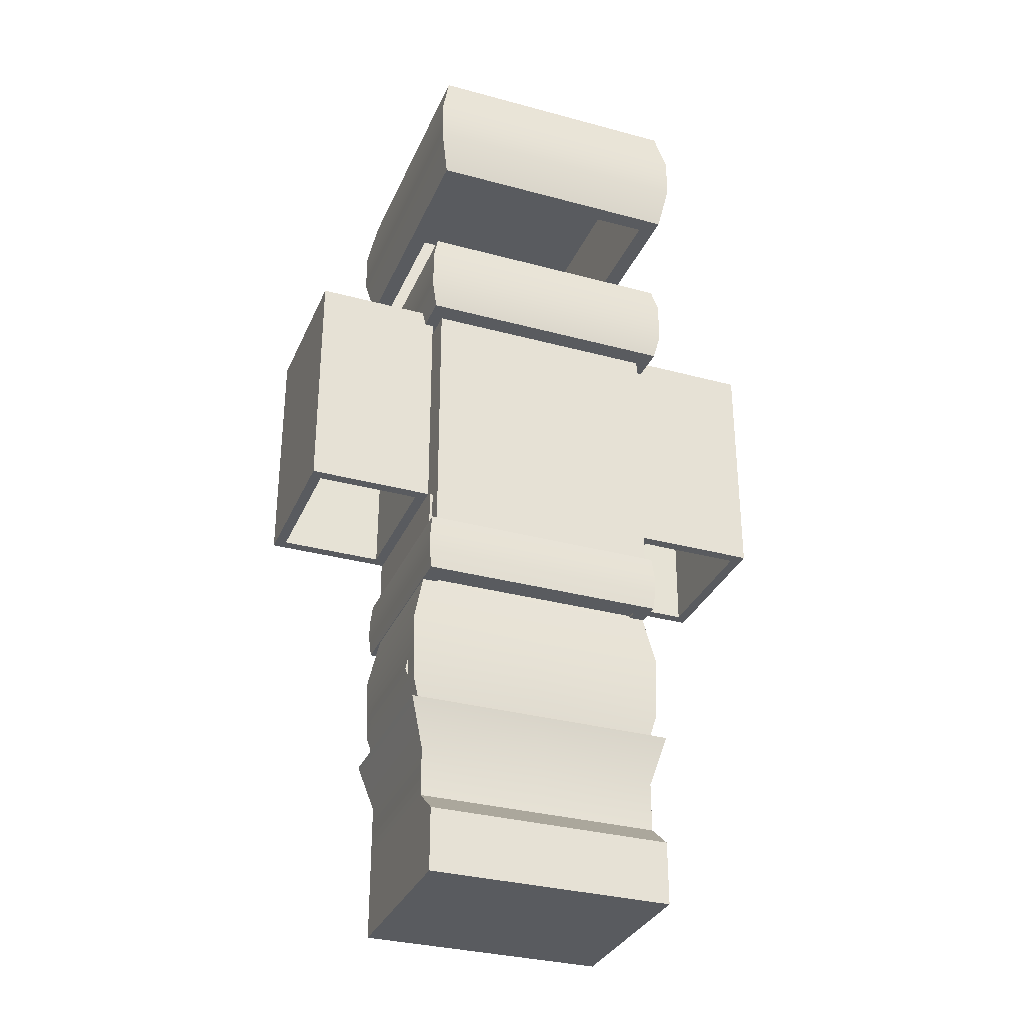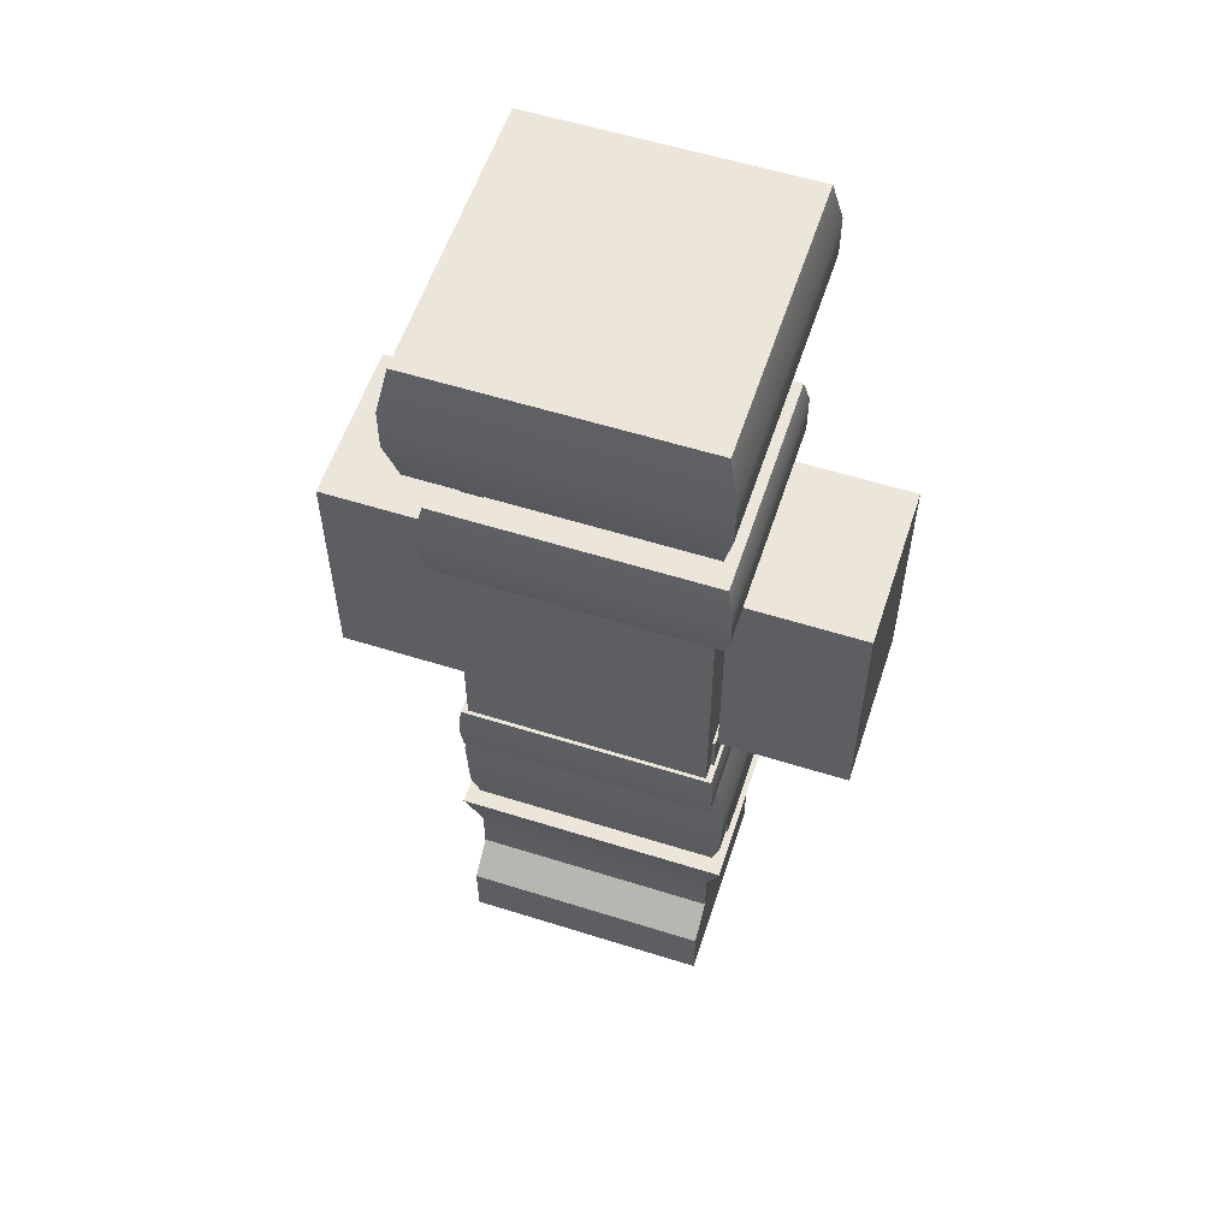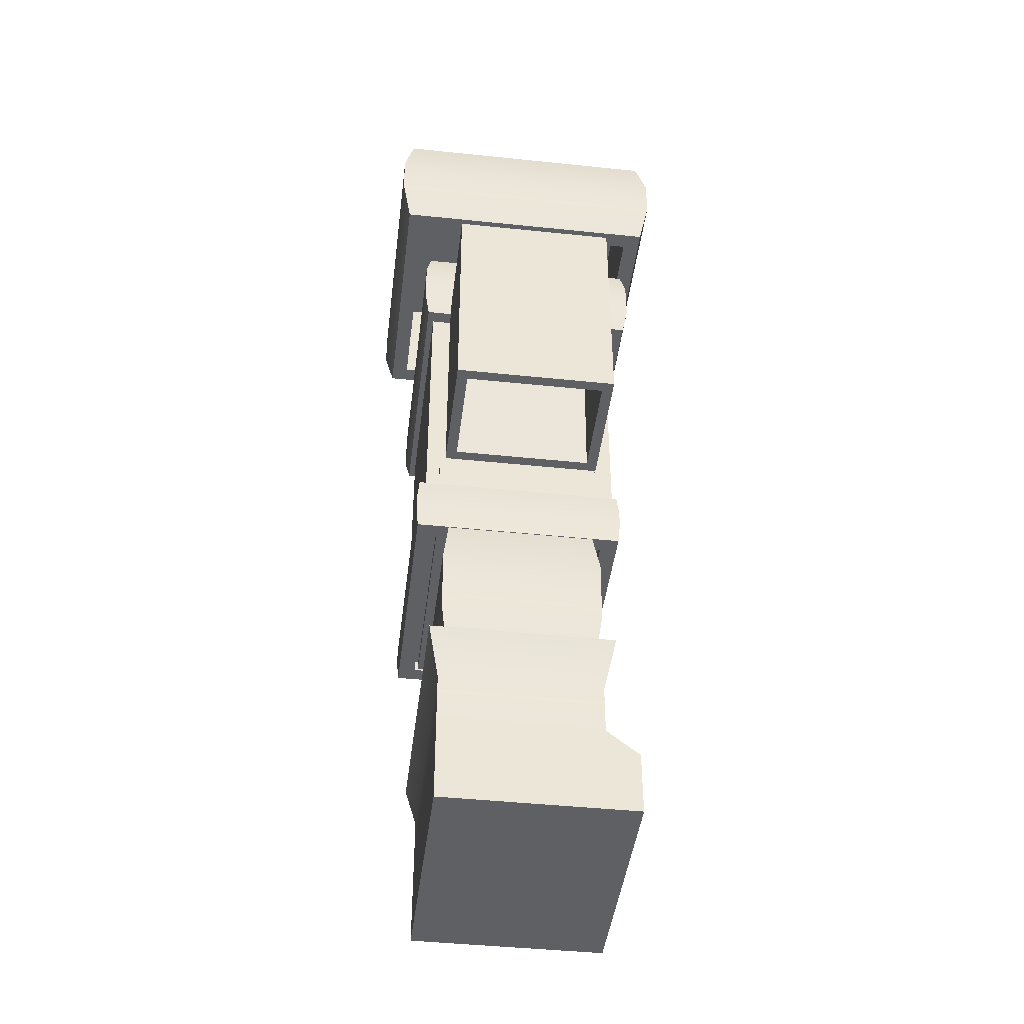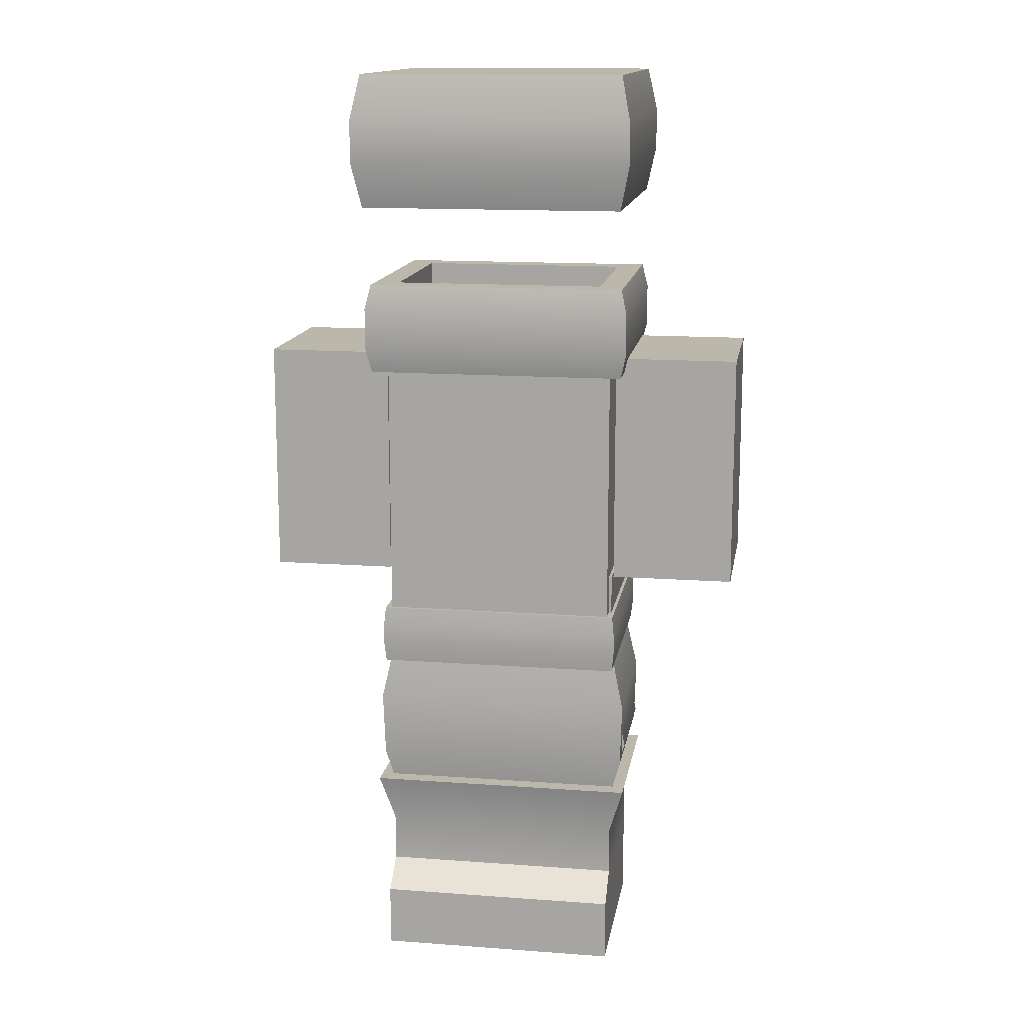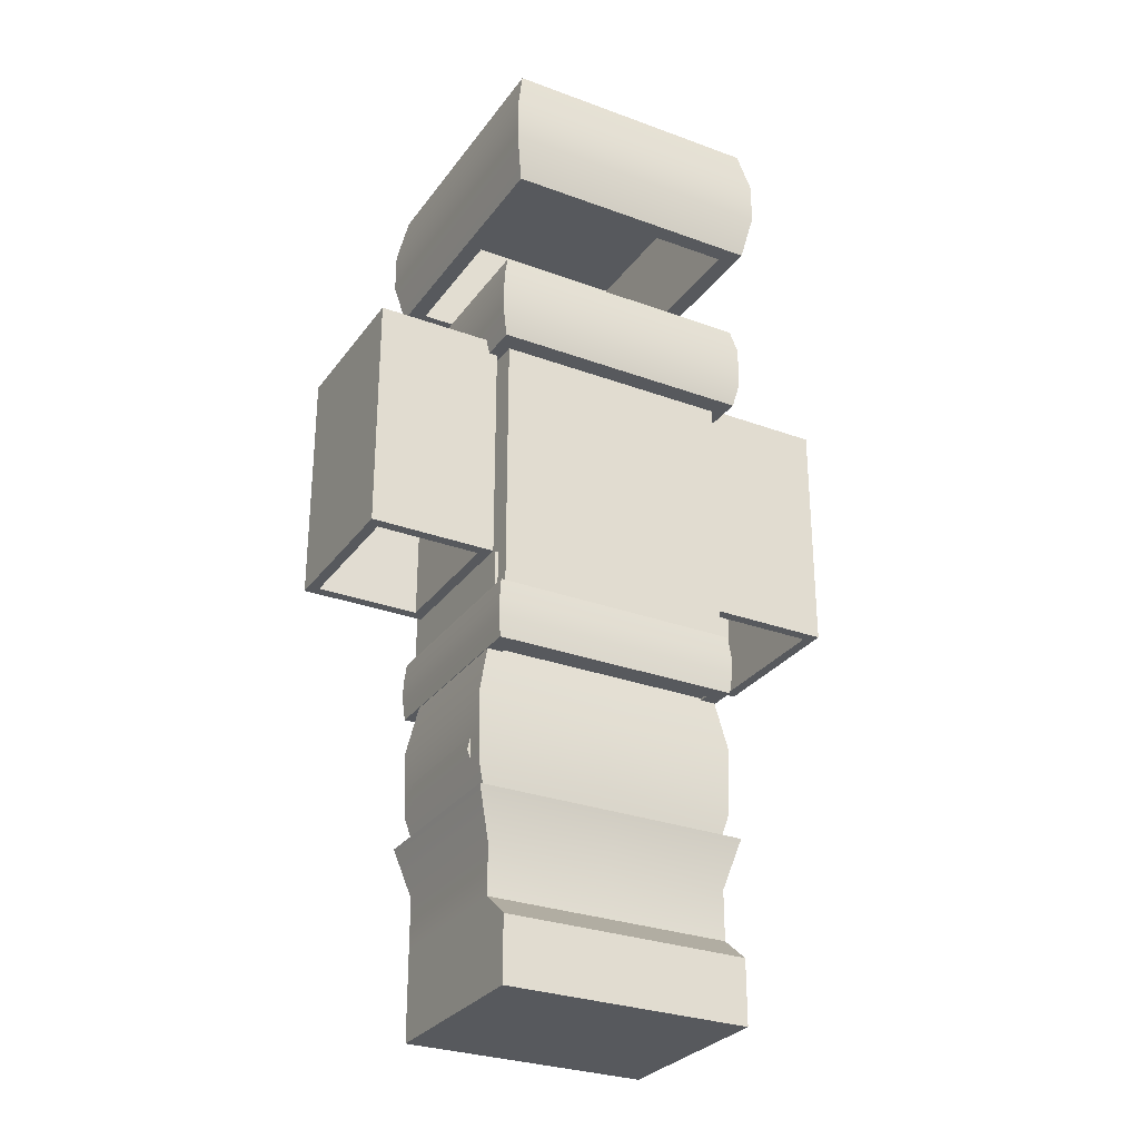
<metadata>
{"format":"obj","ext":"obj","renderer":"f3d","projection":"perspective","resolution":1024,"background":"white","views":[{"elev":-32.2,"azim":159.2,"up":"+Y"},{"elev":57.5,"azim":-161.9,"up":"+Y"},{"elev":-43.9,"azim":83.0,"up":"+Y"},{"elev":14.2,"azim":-170.8,"up":"+Y"},{"elev":-29.0,"azim":151.2,"up":"+Y"}]}
</metadata>
<code>
o LeftArm
v -0.6031 1.027 -0.1795
v -0.6031 1.605 0.2077
v -0.6031 1.027 0.2077
v -0.2985 1.027 -0.1795
v -0.6031 1.605 -0.1795
v -0.2985 1.027 0.2077
v -0.2985 1.605 -0.1795
v -0.2985 1.605 0.2077
v -0.5818 1.584 0.1864
v -0.577 1.027 -0.1533
v -0.577 1.027 0.1816
v -0.5818 1.584 -0.1581
v -0.3246 1.027 -0.1533
v -0.3198 1.584 -0.1581
v -0.3246 1.027 0.1816
v -0.3198 1.584 0.1864
f 1 3 2
f 4 1 5
f 6 4 7
f 3 6 8
f 8 7 5
f 9 11 10
f 12 10 13
f 14 13 15
f 16 15 11
f 12 14 16
f 11 3 1
f 10 1 4
f 13 4 6
f 15 6 3
f 1 2 5
f 4 5 7
f 6 7 8
f 3 8 2
f 8 5 2
f 9 10 12
f 12 13 14
f 14 15 16
f 16 11 9
f 12 16 9
f 11 1 10
f 10 4 13
f 13 6 15
f 15 3 11
o LeftLeg
v 0.01644 0.8311 0.1887
v -0.2898 0.3899 0.1887
v -0.2898 0.8311 0.1887
v 0.01644 0.8311 -0.1589
v 0.01644 0.3899 0.1887
v -0.2898 0.8311 -0.1589
v 0.01644 0.3899 -0.1589
v -0.2898 0.3899 -0.1589
v -0.2675 0.3899 0.164
v -0.005866 0.8311 0.164
v -0.2675 0.8311 0.164
v -0.005866 0.3899 0.164
v -0.005866 0.8311 -0.1342
v -0.005866 0.3899 -0.1342
v -0.2675 0.8311 -0.1342
v -0.2675 0.3899 -0.1342
v -0.005866 0.5397 -0.1342
v -0.3302 0.5397 -0.1342
v -0.3302 0.5397 0.164
v -0.005866 0.5397 0.164
v -0.3215 0.5026 -0.1759
v -0.3265 0.6607 -0.1786
v 0.01644 0.6607 -0.1786
v 0.01644 0.5026 -0.1759
v 0.01644 0.6607 0.2084
v 0.01644 0.5026 0.2057
v -0.3265 0.6607 0.2084
v -0.3215 0.5026 0.2057
f 22 39 38
f 19 41 17
f 17 39 20
f 33 31 34
f 42 23 40
f 35 31 27
f 26 33 36
f 18 24 32
f 22 19 27
f 18 25 28
f 19 17 26
f 23 21 28
f 17 20 29
f 24 23 30
f 22 31 29
f 25 36 28
f 42 18 21
f 37 18 44
f 18 32 25
f 22 27 31
f 18 28 21
f 19 26 27
f 23 28 30
f 17 29 26
f 24 30 32
f 22 29 20
f 38 19 22
f 27 36 35
f 28 33 30
f 25 34 35
f 33 32 30
f 39 37 38
f 41 40 39
f 41 44 42
f 38 44 43
f 40 24 37
f 22 20 39
f 19 43 41
f 17 41 39
f 33 29 31
f 42 21 23
f 35 34 31
f 26 29 33
f 25 35 36
f 42 44 18
f 37 24 18
f 38 43 19
f 27 26 36
f 28 36 33
f 25 32 34
f 33 34 32
f 39 40 37
f 41 42 40
f 41 43 44
f 38 37 44
f 40 23 24
o LeftBoot
v 0.01764 0.4329 0.2349
v 0.01764 0.1918 -0.179
v 0.01764 0.1918 0.2087
v 0.01764 0.4329 -0.2061
v -0.2967 0.1918 -0.179
v -0.3326 0.4329 -0.2061
v -0.2967 0.1918 0.2087
v -0.3326 0.4329 0.2349
v -0.2967 -0.02408 -0.179
v 0.01764 -0.02408 0.2087
v 0.01764 -0.02408 -0.179
v -0.2967 -0.02408 0.2087
v 0.01764 0.1299 -0.2568
v 0.01764 -0.02408 -0.2568
v -0.2967 -0.02408 -0.2568
v -0.2967 0.1299 -0.2568
v -0.02266 0.1737 0.1684
v -0.02266 0.4329 -0.1386
v -0.02266 0.4329 0.1684
v -0.2563 0.1737 0.1684
v -0.2563 0.4329 -0.1386
v -0.2451 0.1565 -0.1618
v -0.2563 0.4329 0.1684
v -0.03392 0.1565 -0.1618
v -0.2967 0.3124 -0.179
v -0.2967 0.3124 0.2087
v 0.01764 0.3124 0.2087
v 0.01764 0.3124 -0.179
f 48 69 50
f 51 71 70
f 47 72 71
f 49 70 69
f 53 55 54
f 51 56 54
f 49 53 56
f 55 58 57
f 47 54 55
f 57 58 59
f 53 49 60
f 55 53 59
f 49 46 57
f 61 63 62
f 64 66 65
f 61 64 67
f 45 48 62
f 48 50 65
f 50 52 67
f 52 45 63
f 69 52 50
f 45 72 48
f 70 45 52
f 53 54 56
f 51 54 47
f 49 56 51
f 55 57 46
f 47 55 46
f 57 59 60
f 53 60 59
f 55 59 58
f 49 57 60
f 61 62 68
f 64 65 67
f 61 67 63
f 45 62 63
f 48 65 62
f 50 67 65
f 52 63 67
f 46 69 72
f 48 72 69
f 51 47 71
f 47 46 72
f 49 51 70
f 69 70 52
f 45 71 72
f 70 71 45
f 46 49 69
o Helmet
v -0.3208 1.992 0.3368
v -0.3208 2.314 0.3368
v -0.3208 1.992 -0.3368
v -0.3208 2.314 -0.3368
v 0.3208 1.992 0.3368
v 0.3208 2.314 0.3368
v 0.3208 1.992 -0.3368
v 0.3208 2.314 -0.3368
v -0.2791 1.992 0.2951
v -0.2868 2.28 0.3028
v -0.2791 1.992 -0.2951
v -0.2868 2.28 -0.3028
v 0.2791 1.992 0.2951
v 0.2868 2.28 0.3028
v 0.2791 1.992 -0.2951
v 0.2868 2.28 -0.3028
v -0.3192 1.569 0.2691
v -0.3192 1.791 0.2691
v -0.3192 1.569 -0.2691
v -0.3192 1.791 -0.2691
v 0.3192 1.569 0.2691
v 0.3192 1.791 0.2691
v 0.3192 1.569 -0.2691
v 0.3192 1.791 -0.2691
v -0.258 1.569 0.2076
v -0.258 1.791 0.2076
v -0.258 1.569 -0.2076
v -0.258 1.791 -0.2076
v 0.258 1.569 0.2076
v 0.258 1.791 0.2076
v 0.258 1.569 -0.2076
v 0.258 1.791 -0.2076
v -0.3431 2.205 0.3602
v -0.3431 2.101 0.3602
v -0.3431 2.101 -0.3602
v -0.3431 2.205 -0.3602
v 0.3431 2.101 -0.3602
v 0.3431 2.205 -0.3602
v 0.3431 2.101 0.3602
v 0.3431 2.205 0.3602
v -0.333 1.732 0.2807
v -0.333 1.628 0.2807
v -0.333 1.628 -0.2807
v -0.333 1.732 -0.2807
v 0.333 1.628 -0.2807
v 0.333 1.732 -0.2807
v 0.333 1.628 0.2807
v 0.333 1.732 0.2807
f 111 73 77
f 109 77 79
f 94 113 120
f 106 75 73
f 76 78 80
f 83 82 81
f 87 84 83
f 85 88 87
f 81 86 85
f 86 84 88
f 75 81 73
f 79 83 75
f 77 87 79
f 73 85 77
f 107 79 75
f 80 112 110
f 76 110 108
f 74 108 105
f 119 89 93
f 117 93 95
f 114 91 89
f 99 98 97
f 103 100 99
f 101 104 103
f 97 102 101
f 91 97 89
f 90 100 92
f 95 99 91
f 92 104 96
f 93 103 95
f 96 102 94
f 89 101 93
f 94 98 90
f 115 95 91
f 96 120 118
f 92 118 116
f 90 116 113
f 112 106 111
f 112 109 110
f 110 107 108
f 108 106 105
f 113 119 120
f 120 117 118
f 118 115 116
f 116 114 113
f 78 105 112
f 111 106 73
f 109 111 77
f 94 90 113
f 106 107 75
f 76 74 78
f 83 84 82
f 87 88 84
f 85 86 88
f 81 82 86
f 86 82 84
f 75 83 81
f 79 87 83
f 77 85 87
f 73 81 85
f 107 109 79
f 80 78 112
f 76 80 110
f 74 76 108
f 119 114 89
f 117 119 93
f 114 115 91
f 99 100 98
f 103 104 100
f 101 102 104
f 97 98 102
f 91 99 97
f 90 98 100
f 95 103 99
f 92 100 104
f 93 101 103
f 96 104 102
f 89 97 101
f 94 102 98
f 115 117 95
f 96 94 120
f 92 96 118
f 90 92 116
f 112 105 106
f 112 111 109
f 110 109 107
f 108 107 106
f 113 114 119
f 120 119 117
f 118 117 115
f 116 115 114
f 78 74 105
o Chest
v -0.2871 0.8105 0.2543
v -0.2871 1.624 0.2543
v -0.2871 0.8105 -0.2212
v -0.2871 1.624 -0.2212
v 0.2871 0.8105 0.2543
v 0.2871 1.624 0.2543
v 0.2871 0.8105 -0.2212
v 0.2871 1.624 -0.2212
v -0.302 0.7828 0.2713
v -0.302 0.9288 0.2713
v -0.302 0.7828 -0.2299
v -0.302 0.9288 -0.2299
v 0.302 0.7828 0.2713
v 0.302 0.9288 0.2713
v 0.302 0.7828 -0.2299
v 0.302 0.9288 -0.2299
v -0.2636 0.7828 0.2306
v -0.2636 0.9288 0.2306
v -0.2636 0.7828 -0.1892
v -0.2636 0.9288 -0.1892
v 0.2636 0.7828 0.2306
v 0.2636 0.9288 0.2306
v 0.2636 0.7828 -0.1892
v 0.2636 0.9288 -0.1892
v -0.3074 0.8773 0.2758
v -0.3074 0.8343 0.2758
v -0.3074 0.8343 -0.2344
v -0.3074 0.8773 -0.2344
v 0.3074 0.8343 -0.2344
v 0.3074 0.8773 -0.2344
v 0.3074 0.8343 0.2758
v 0.3074 0.8773 0.2758
f 122 123 121
f 124 127 123
f 128 125 127
f 127 121 123
f 124 126 128
f 126 121 125
f 151 129 133
f 149 133 135
f 146 131 129
f 139 138 137
f 143 140 139
f 141 144 143
f 137 142 141
f 131 137 129
f 130 140 132
f 131 143 139
f 136 140 144
f 133 143 135
f 136 142 134
f 133 137 141
f 130 142 138
f 147 135 131
f 136 152 150
f 132 150 148
f 130 148 145
f 145 151 152
f 152 149 150
f 150 147 148
f 148 146 145
f 134 145 152
f 122 124 123
f 124 128 127
f 128 126 125
f 127 125 121
f 124 122 126
f 126 122 121
f 151 146 129
f 149 151 133
f 146 147 131
f 139 140 138
f 143 144 140
f 141 142 144
f 137 138 142
f 131 139 137
f 130 138 140
f 131 135 143
f 136 132 140
f 133 141 143
f 136 144 142
f 133 129 137
f 130 134 142
f 147 149 135
f 136 134 152
f 132 136 150
f 130 132 148
f 145 146 151
f 152 151 149
f 150 149 147
f 148 147 146
f 134 130 145
o RightArm
v 0.6031 1.027 -0.1795
v 0.6031 1.605 0.2077
v 0.6031 1.027 0.2077
v 0.2985 1.027 -0.1795
v 0.6031 1.605 -0.1795
v 0.2985 1.027 0.2077
v 0.2985 1.605 -0.1795
v 0.2985 1.605 0.2077
v 0.5818 1.584 0.1864
v 0.577 1.027 -0.1533
v 0.577 1.027 0.1816
v 0.5818 1.584 -0.1581
v 0.3246 1.027 -0.1533
v 0.3198 1.584 -0.1581
v 0.3246 1.027 0.1816
v 0.3198 1.584 0.1864
f 153 154 155
f 156 157 153
f 158 159 156
f 155 160 158
f 160 157 159
f 161 162 163
f 164 165 162
f 166 167 165
f 168 163 167
f 164 168 166
f 163 153 155
f 162 156 153
f 165 158 156
f 167 155 158
f 153 157 154
f 156 159 157
f 158 160 159
f 155 154 160
f 160 154 157
f 161 164 162
f 164 166 165
f 166 168 167
f 168 161 163
f 164 161 168
f 163 162 153
f 162 165 156
f 165 167 158
f 167 163 155
o PantsBody
v -0.2942 1.026 0.2215
v -0.2942 0.7881 -0.1825
v -0.2942 0.7881 0.2215
v -0.2942 1.026 -0.1825
v 0.2942 0.7881 -0.1825
v 0.2942 1.026 -0.1825
v 0.2942 0.7881 0.2215
v 0.2942 1.026 0.2215
v 0.2588 1.026 -0.1581
v 0.2588 1.026 0.1972
v -0.2588 1.026 -0.1581
v -0.2588 1.026 0.1972
v 0.2588 0.8683 0.1972
v -0.2588 0.8683 -0.1581
v -0.2588 0.8683 0.1972
v 0.2588 0.8683 -0.1581
f 169 170 171
f 172 173 170
f 174 175 173
f 176 171 175
f 173 171 170
f 172 177 174
f 174 178 176
f 169 179 172
f 176 180 169
f 177 181 178
f 180 182 179
f 178 183 180
f 179 184 177
f 169 172 170
f 172 174 173
f 174 176 175
f 176 169 171
f 173 175 171
f 172 179 177
f 174 177 178
f 169 180 179
f 176 178 180
f 177 184 181
f 180 183 182
f 178 181 183
f 179 182 184
o RightLeg
v -0.01644 0.8311 0.1887
v 0.2898 0.3899 0.1887
v 0.2898 0.8311 0.1887
v -0.01644 0.8311 -0.1589
v -0.01644 0.3899 0.1887
v 0.2898 0.8311 -0.1589
v -0.01644 0.3899 -0.1589
v 0.2898 0.3899 -0.1589
v 0.2675 0.3899 0.164
v 0.005866 0.8311 0.164
v 0.2675 0.8311 0.164
v 0.005866 0.3899 0.164
v 0.005866 0.8311 -0.1342
v 0.005866 0.3899 -0.1342
v 0.2675 0.8311 -0.1342
v 0.2675 0.3899 -0.1342
v 0.005866 0.5397 -0.1342
v 0.3302 0.5397 -0.1342
v 0.3302 0.5397 0.164
v 0.005866 0.5397 0.164
v 0.3262 0.662 -0.1785
v 0.3211 0.5012 -0.1757
v -0.01644 0.5012 -0.1757
v -0.01644 0.662 -0.1785
v -0.01644 0.5012 0.2055
v -0.01644 0.662 0.2083
v 0.3211 0.5012 0.2055
v 0.3262 0.662 0.2083
f 191 209 207
f 210 187 185
f 208 185 188
f 201 199 197
f 206 186 192
f 195 202 203
f 201 194 204
f 186 200 192
f 190 195 187
f 186 196 193
f 187 194 185
f 191 196 189
f 185 197 188
f 192 198 191
f 190 197 199
f 193 204 203
f 209 186 211
f 190 208 188
f 186 193 200
f 190 199 195
f 186 189 196
f 187 195 194
f 191 198 196
f 185 194 197
f 192 200 198
f 190 188 197
f 187 205 190
f 204 195 203
f 196 201 204
f 193 202 200
f 200 201 198
f 206 208 205
f 209 208 207
f 211 210 209
f 206 212 211
f 192 207 206
f 191 189 209
f 210 212 187
f 208 210 185
f 201 202 199
f 206 211 186
f 195 199 202
f 201 197 194
f 193 196 204
f 209 189 186
f 190 205 208
f 187 212 205
f 204 194 195
f 196 198 201
f 193 203 202
f 200 202 201
f 206 207 208
f 209 210 208
f 211 212 210
f 206 205 212
f 192 191 207
o RightBoot
v -0.01764 0.4329 0.2349
v -0.01764 0.1918 -0.179
v -0.01764 0.1918 0.2087
v -0.01764 0.4329 -0.2061
v 0.2967 0.1918 -0.179
v 0.3326 0.4329 -0.2061
v 0.2967 0.1918 0.2087
v 0.3326 0.4329 0.2349
v 0.2967 -0.02408 -0.179
v -0.01764 -0.02408 0.2087
v -0.01764 -0.02408 -0.179
v 0.2967 -0.02408 0.2087
v -0.01764 0.1299 -0.2568
v -0.01764 -0.02408 -0.2568
v 0.2967 -0.02408 -0.2568
v 0.2967 0.1299 -0.2568
v 0.02266 0.1737 0.1684
v 0.02266 0.4329 -0.1386
v 0.02266 0.4329 0.1684
v 0.2563 0.1737 0.1684
v 0.2563 0.4329 -0.1386
v 0.2451 0.1565 -0.1618
v 0.2563 0.4329 0.1684
v 0.03392 0.1565 -0.1618
v 0.2967 0.3124 -0.179
v 0.2967 0.3124 0.2087
v -0.01764 0.3124 0.2087
v -0.01764 0.3124 -0.179
f 216 237 240
f 239 219 238
f 240 215 239
f 238 217 237
f 221 222 223
f 219 222 224
f 217 224 221
f 223 225 226
f 215 223 222
f 225 227 226
f 221 228 217
f 223 227 221
f 217 225 214
f 229 230 231
f 232 233 234
f 229 235 232
f 213 230 216
f 216 233 218
f 218 235 220
f 220 231 213
f 220 237 218
f 213 240 239
f 213 238 220
f 221 224 222
f 219 215 222
f 217 219 224
f 223 214 225
f 215 214 223
f 225 228 227
f 221 227 228
f 223 226 227
f 217 228 225
f 229 236 230
f 232 235 233
f 229 231 235
f 213 231 230
f 216 230 233
f 218 233 235
f 220 235 231
f 237 214 240
f 216 218 237
f 239 215 219
f 240 214 215
f 238 219 217
f 220 238 237
f 213 216 240
f 213 239 238
f 237 217 214

</code>
